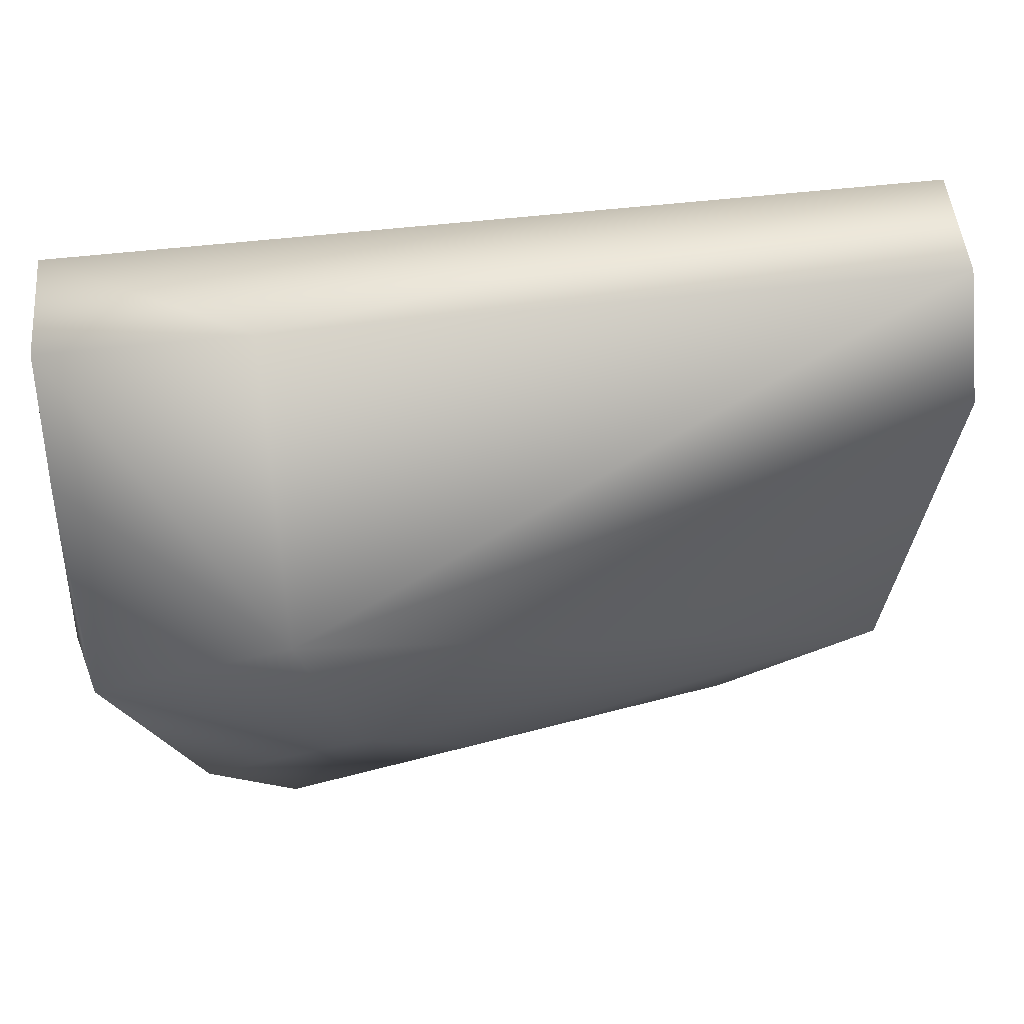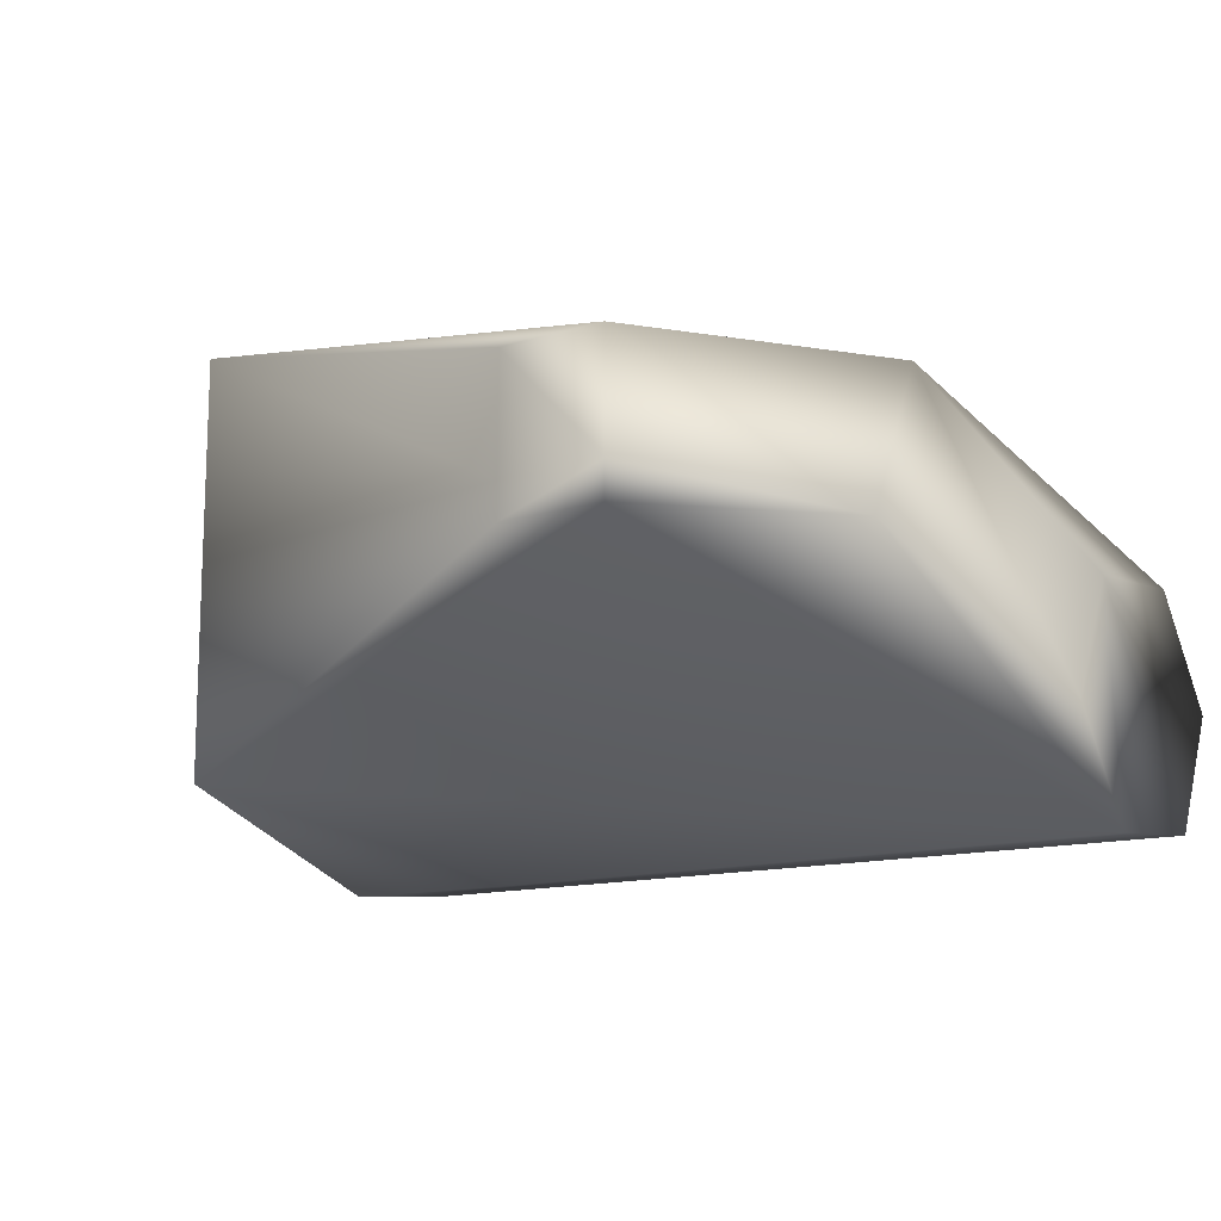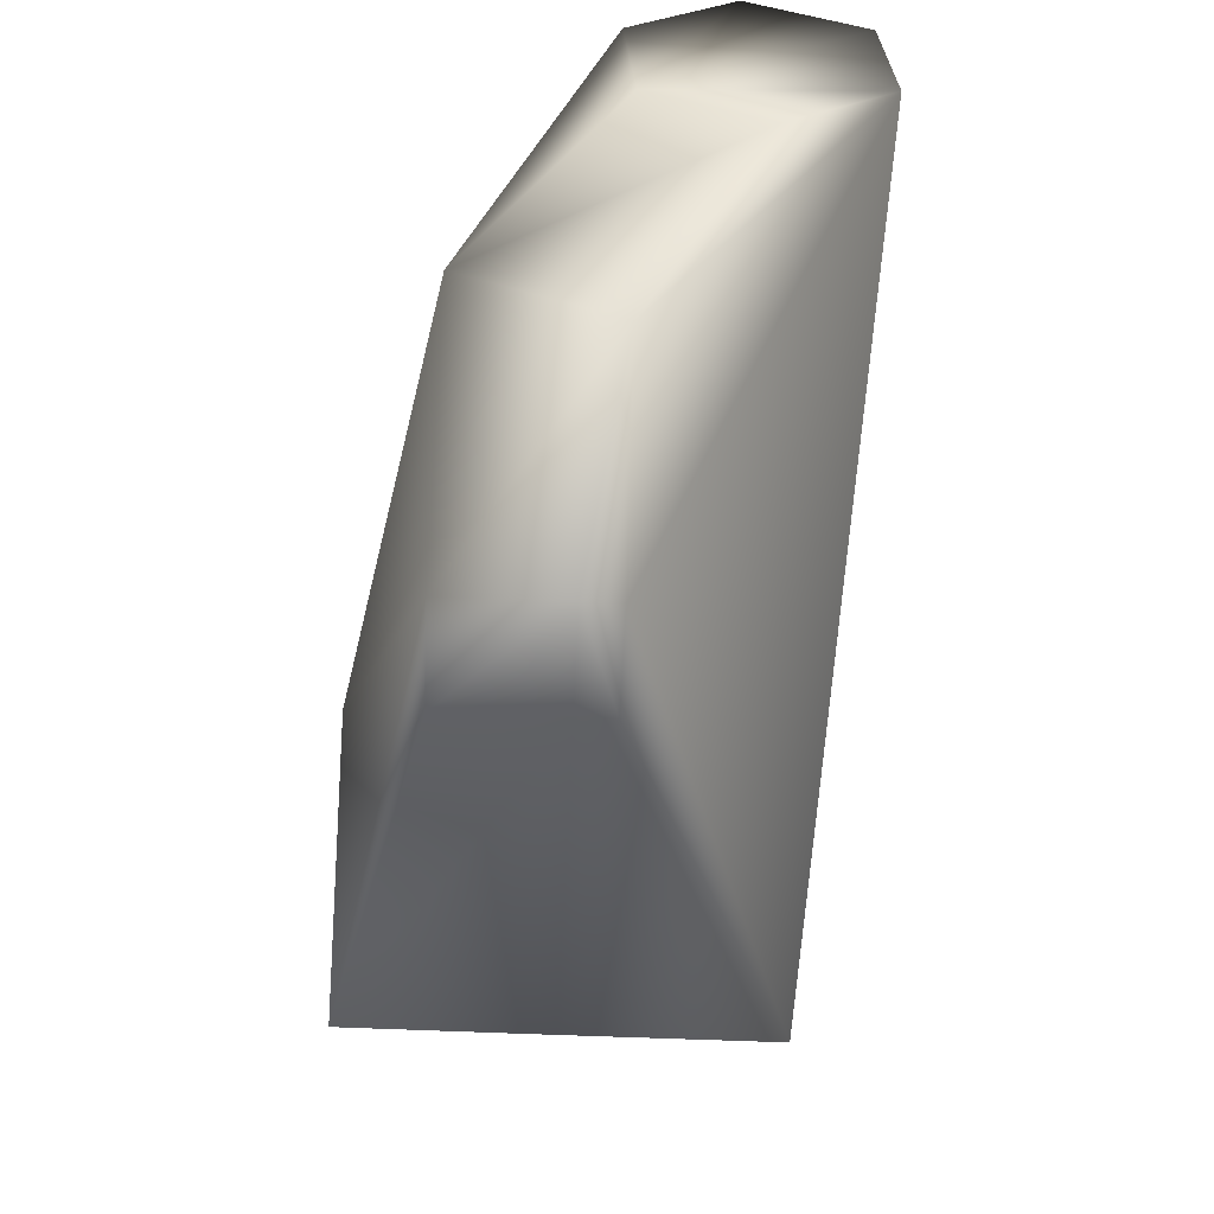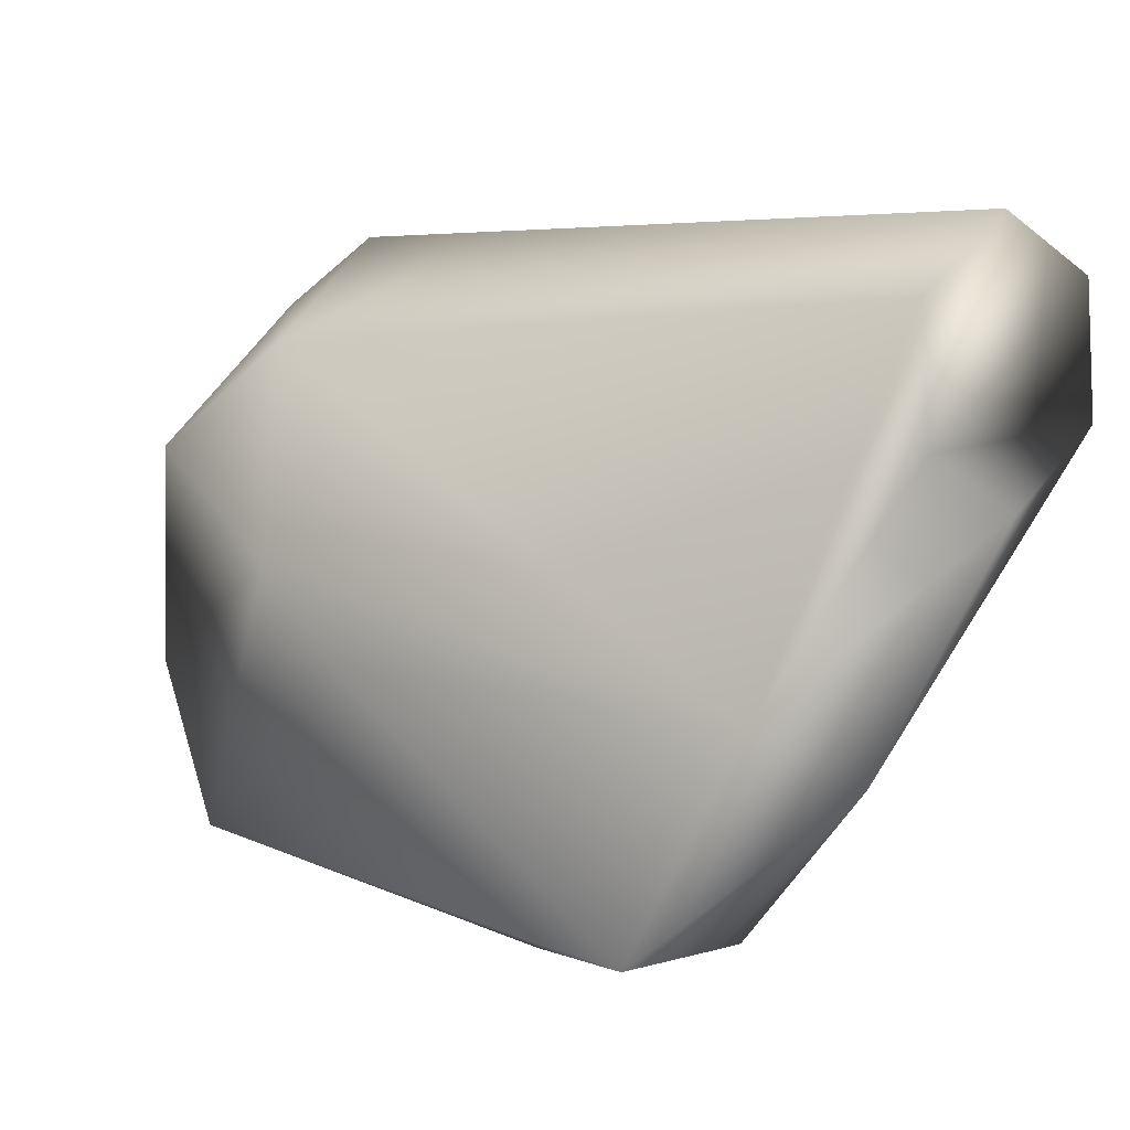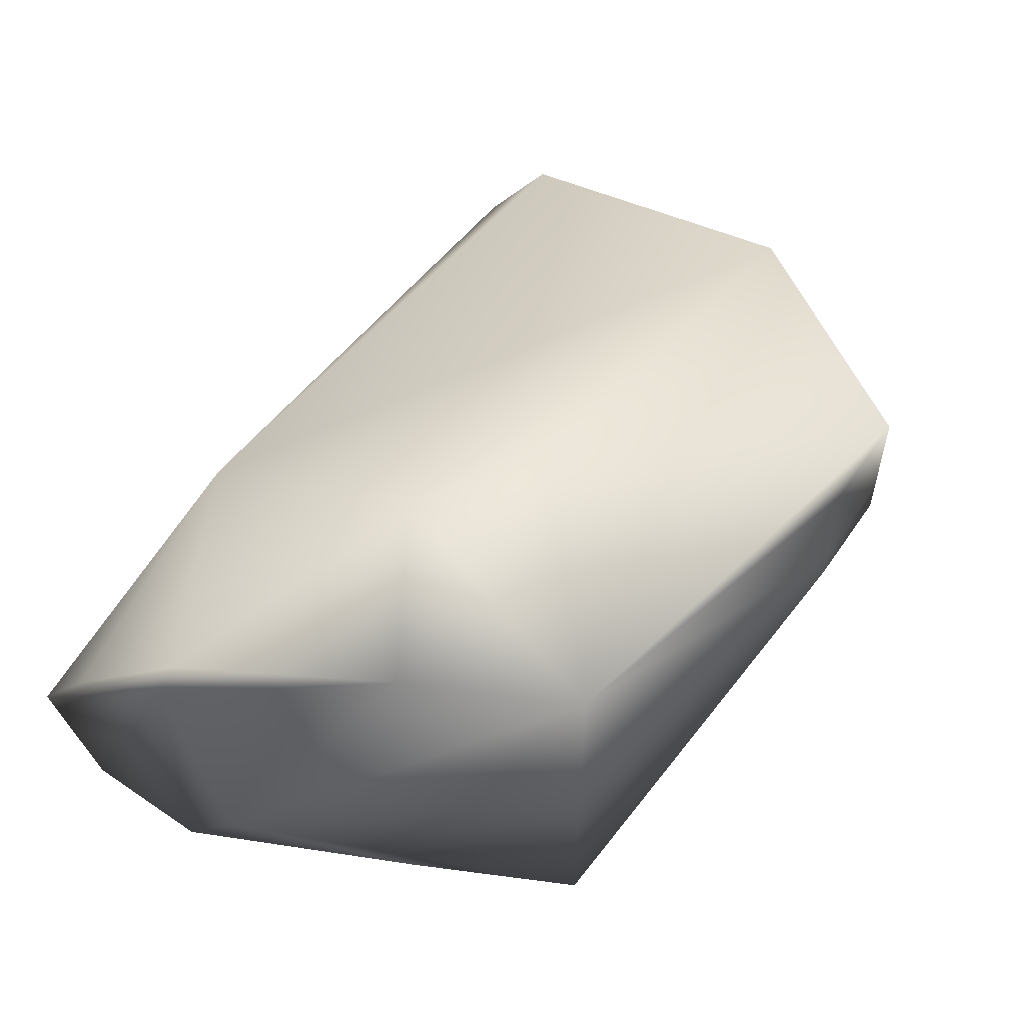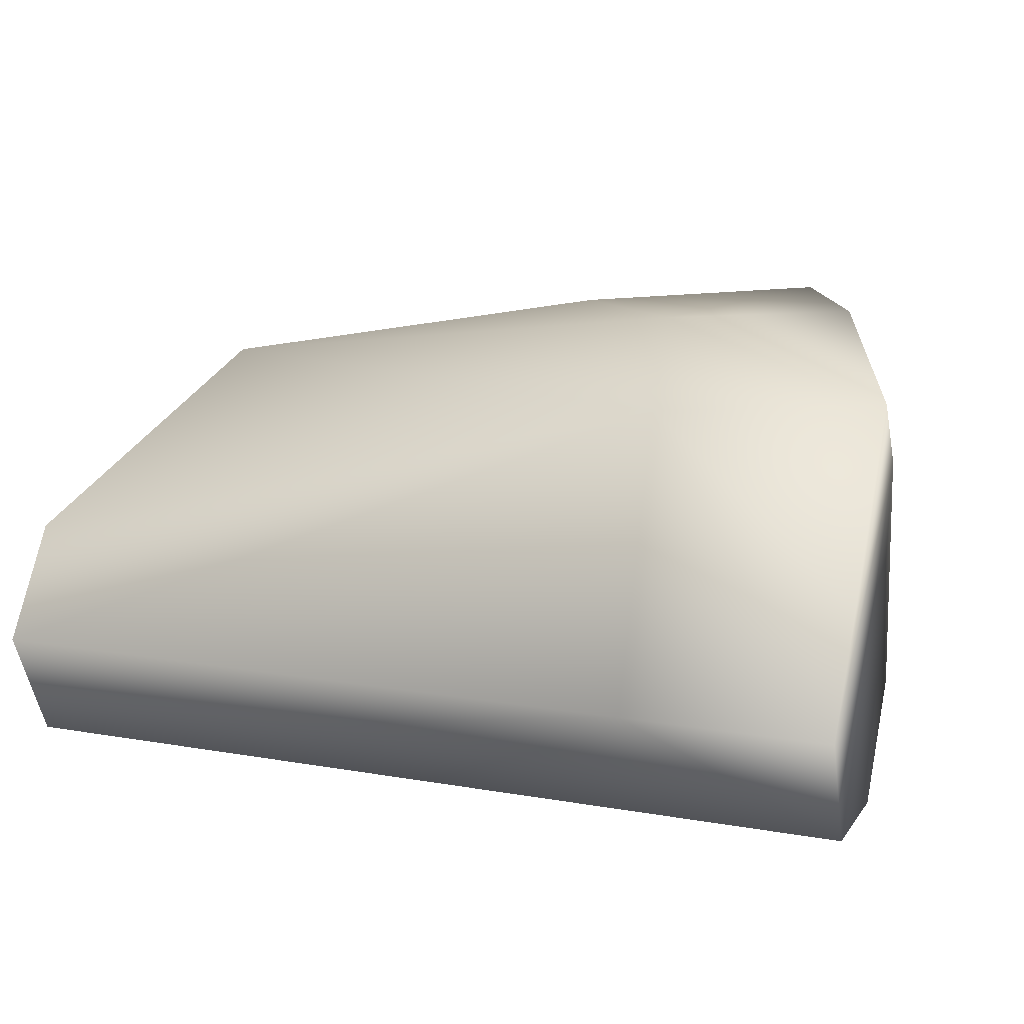
<metadata>
{"format":"obj","ext":"obj","renderer":"f3d","projection":"perspective","resolution":1024,"background":"white","views":[{"elev":74.1,"azim":174.5,"up":"+Z"},{"elev":-12.7,"azim":-143.7,"up":"+Y"},{"elev":-54.8,"azim":-92.6,"up":"+Z"},{"elev":5.7,"azim":-131.8,"up":"+Z"},{"elev":55.8,"azim":124.0,"up":"+Y"},{"elev":14.7,"azim":20.5,"up":"+Y"}]}
</metadata>
<code>
v 0.04821 -0.01951 -0.005602
v 0.06762 -0.01011 -0.04614
v 0.08198 -0.01931 -0.005602
v -0.05126 0.01729 -0.05564
v 0.08198 0.0189 0.01219
v 0.08198 -0.002022 -0.01773
v 0.08289 0.0375 -0.009241
v -0.05126 0.04134 -0.04442
v 0.0475 0.0462 0.00572
v 0.08096 0.0462 -0.01197
v -0.06116 0.01708 -0.008735
v -0.06116 -0.01749 0.01542
v -0.06116 0.001617 0.02432
v -0.06116 0.0189 0.01219
v -0.06116 -0.01931 -0.005602
v -0.06116 -0.002022 -0.01773
v 0.04821 0.001617 0.02432
v 0.08198 -0.01749 0.01542
v 0.08198 0.001617 0.02432
v -0.009709 0.02305 -0.08202
v 0.05499 0.02305 -0.07191
v 0.05499 -0.01011 -0.07191
v -0.009709 0.01729 -0.08202
v -0.0272 0.02305 -0.08202
v -0.009709 0.04134 -0.08192
v -0.0272 0.04134 -0.08192
v -0.0272 0.01729 -0.08202
v 0.03962 0.05529 -0.02835
v 0.06762 0.05529 -0.04604
v 0.05499 0.05529 -0.07181
v 0.02102 0.05529 -0.0424
f 15 22 1
f 1 12 15
f 7 19 18
f 18 12 1
f 5 19 7
f 9 14 13
f 19 5 9
f 6 22 21
f 3 1 22
f 3 18 1
f 7 18 3
f 3 6 7
f 17 9 13
f 19 9 17
f 17 13 12
f 2 22 6
f 2 3 22
f 6 3 2
f 11 8 16
f 8 11 14
f 14 9 8
f 23 22 27
f 27 22 15
f 26 8 31
f 4 15 16
f 4 27 15
f 8 4 16
f 4 8 26
f 30 25 26
f 31 30 26
f 30 21 20
f 30 20 25
f 30 6 21
f 24 4 26
f 4 24 27
f 10 5 7
f 10 9 5
f 30 29 6
f 29 10 7
f 29 7 6
f 28 8 9
f 28 31 8
f 9 10 28
f 10 29 28
f 11 12 13
f 13 14 11
f 11 15 12
f 15 11 16
f 17 18 19
f 18 17 12
f 20 21 22
f 20 22 23
f 25 20 24
f 26 25 24
f 24 20 23
f 23 27 24
f 28 29 30
f 28 30 31

</code>
